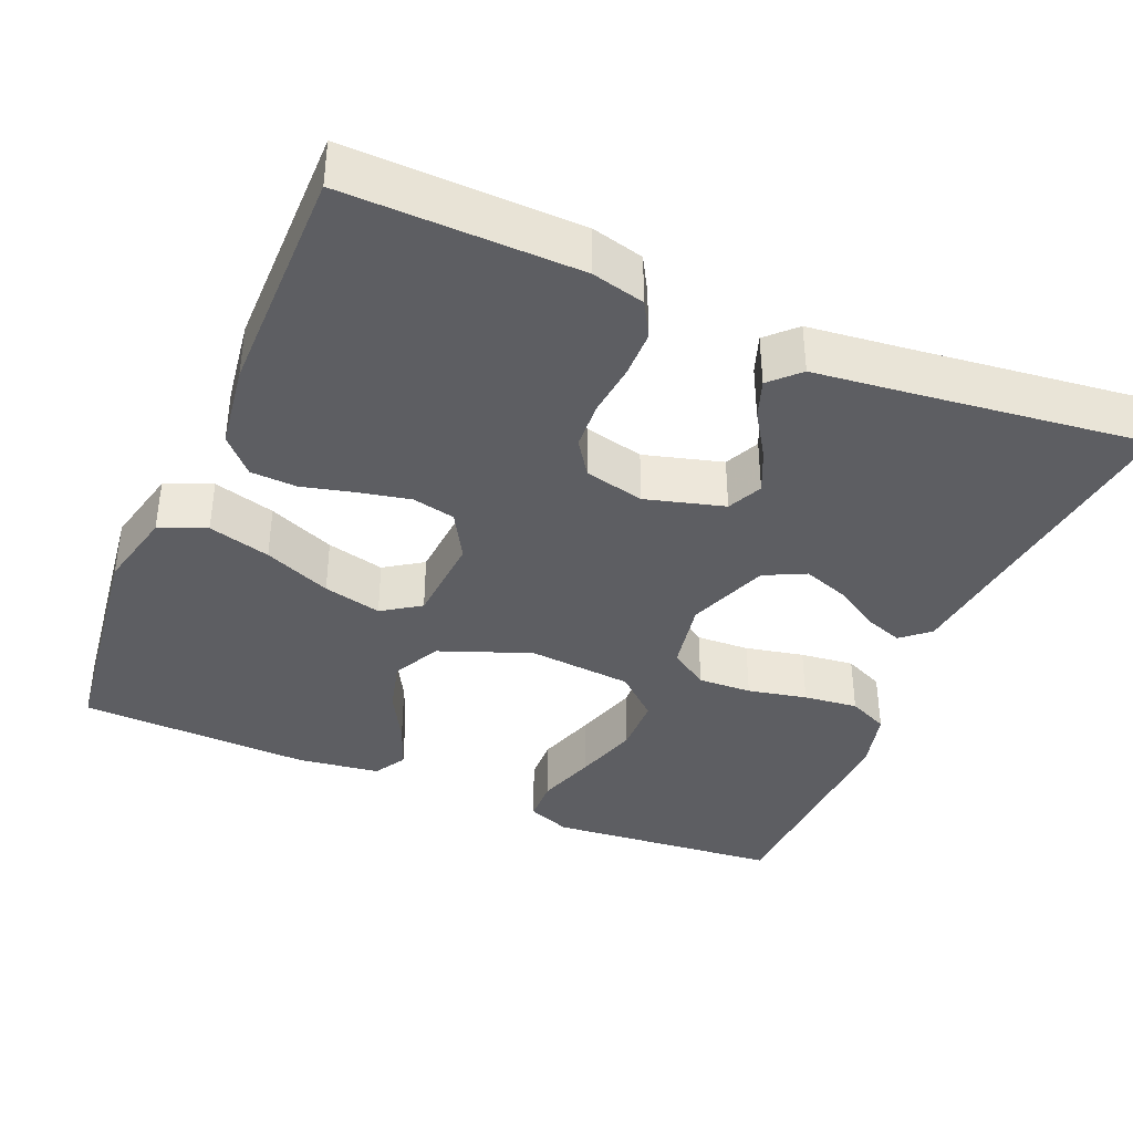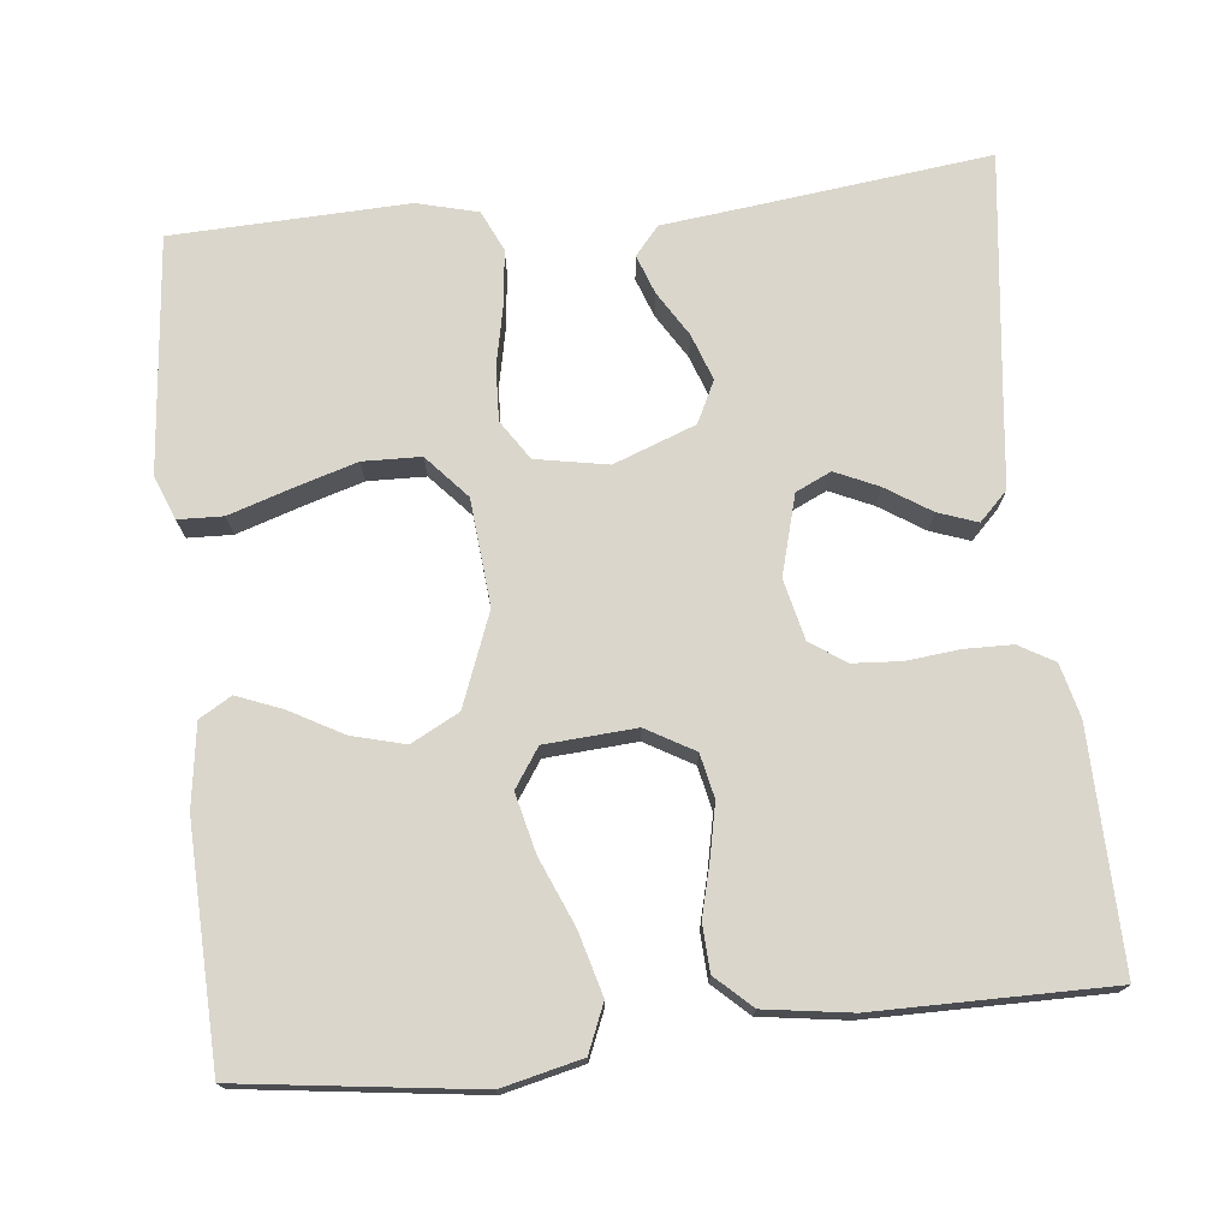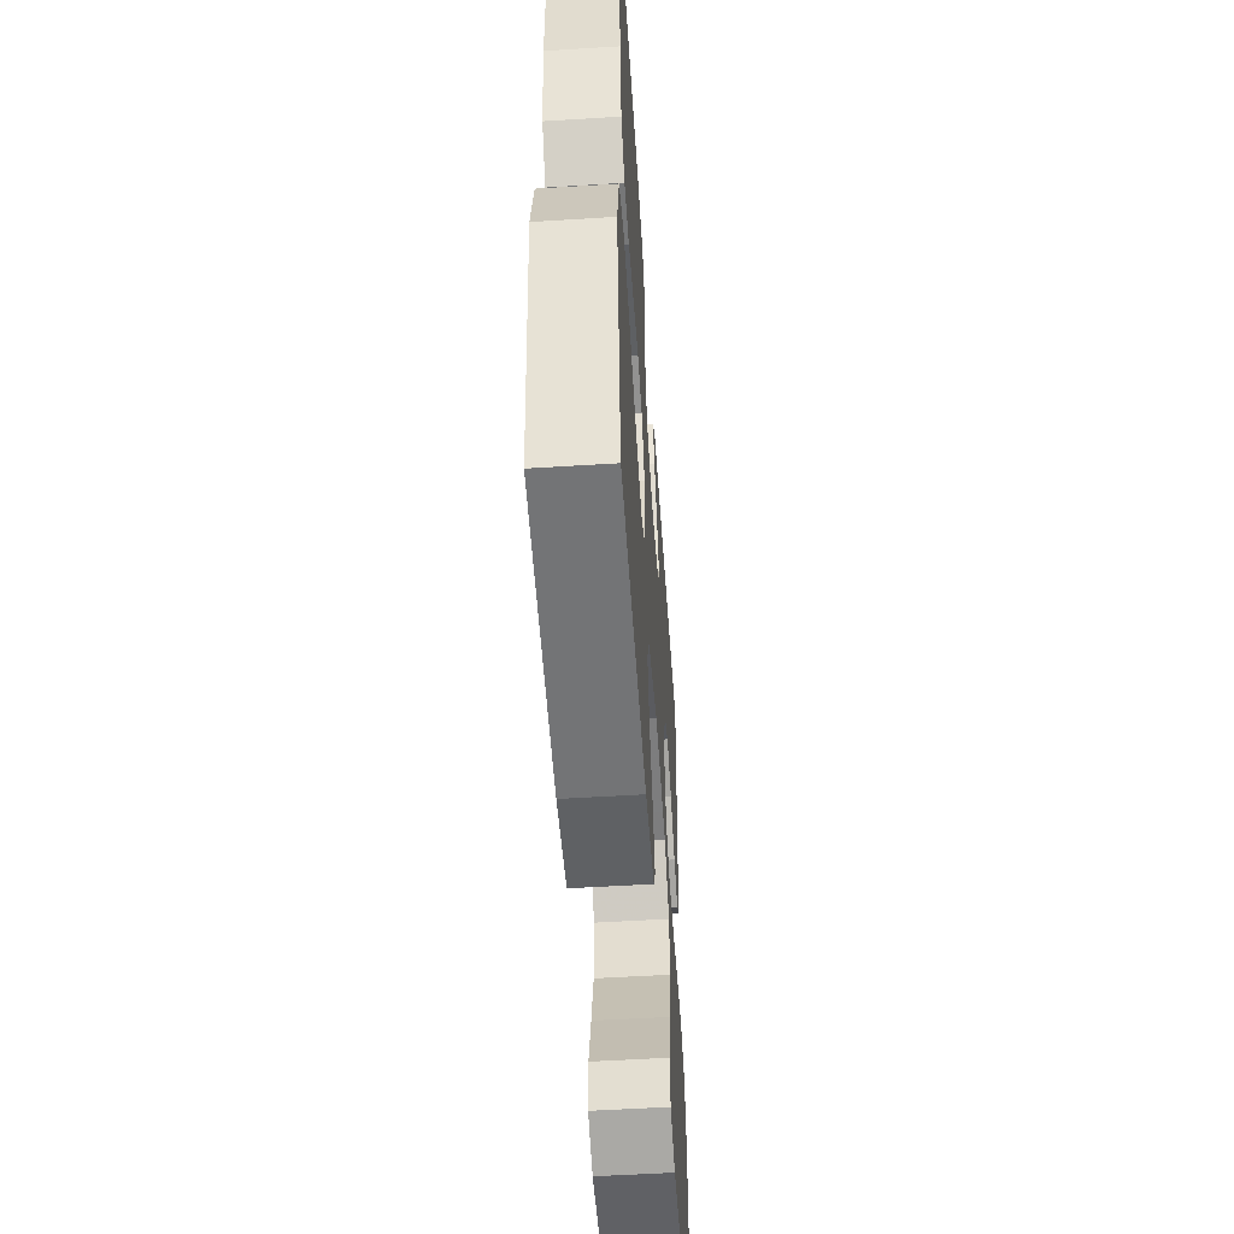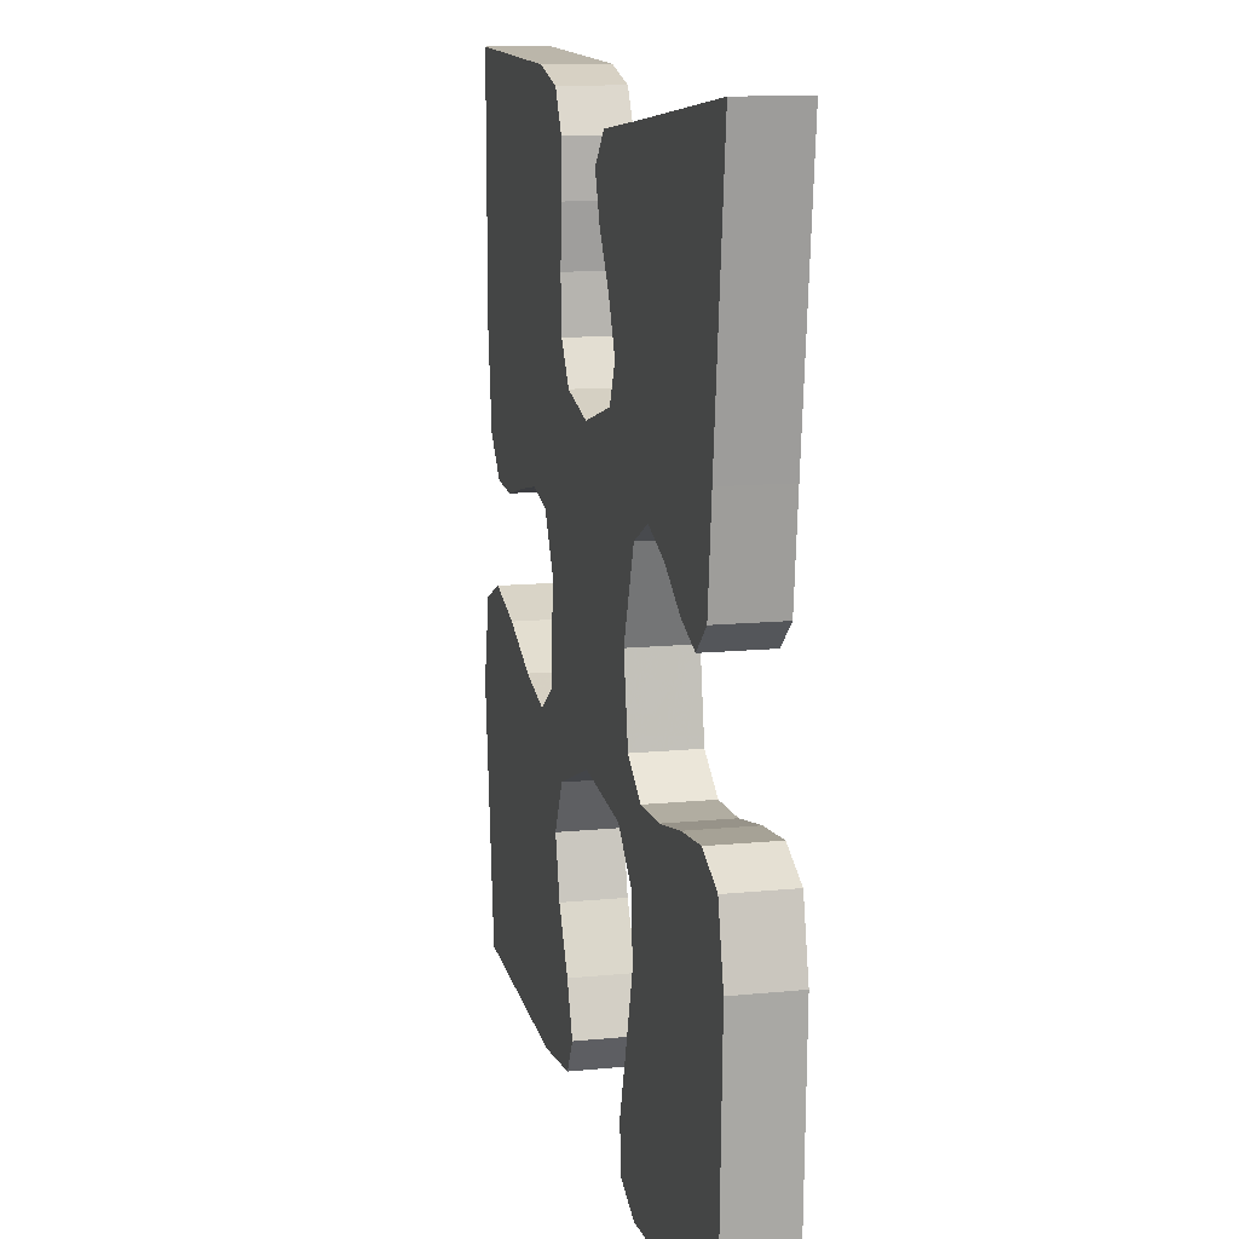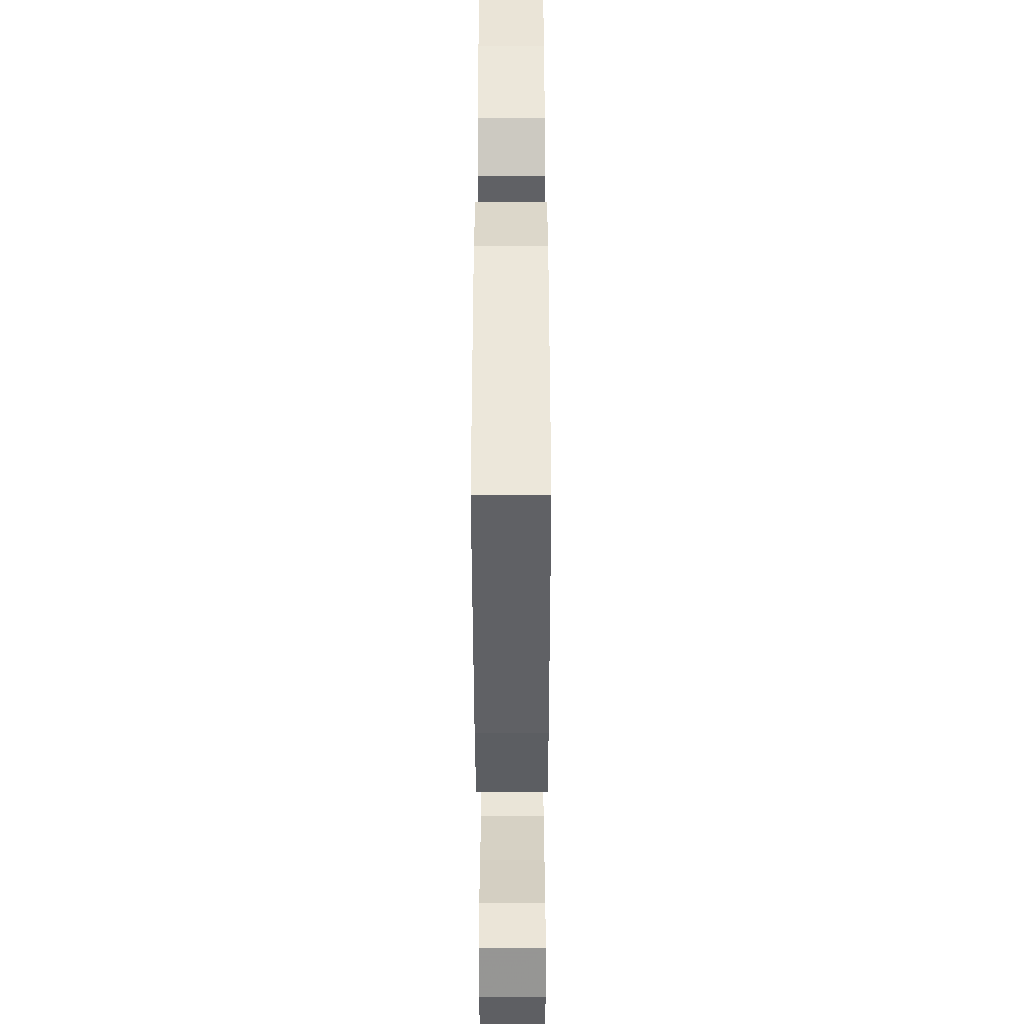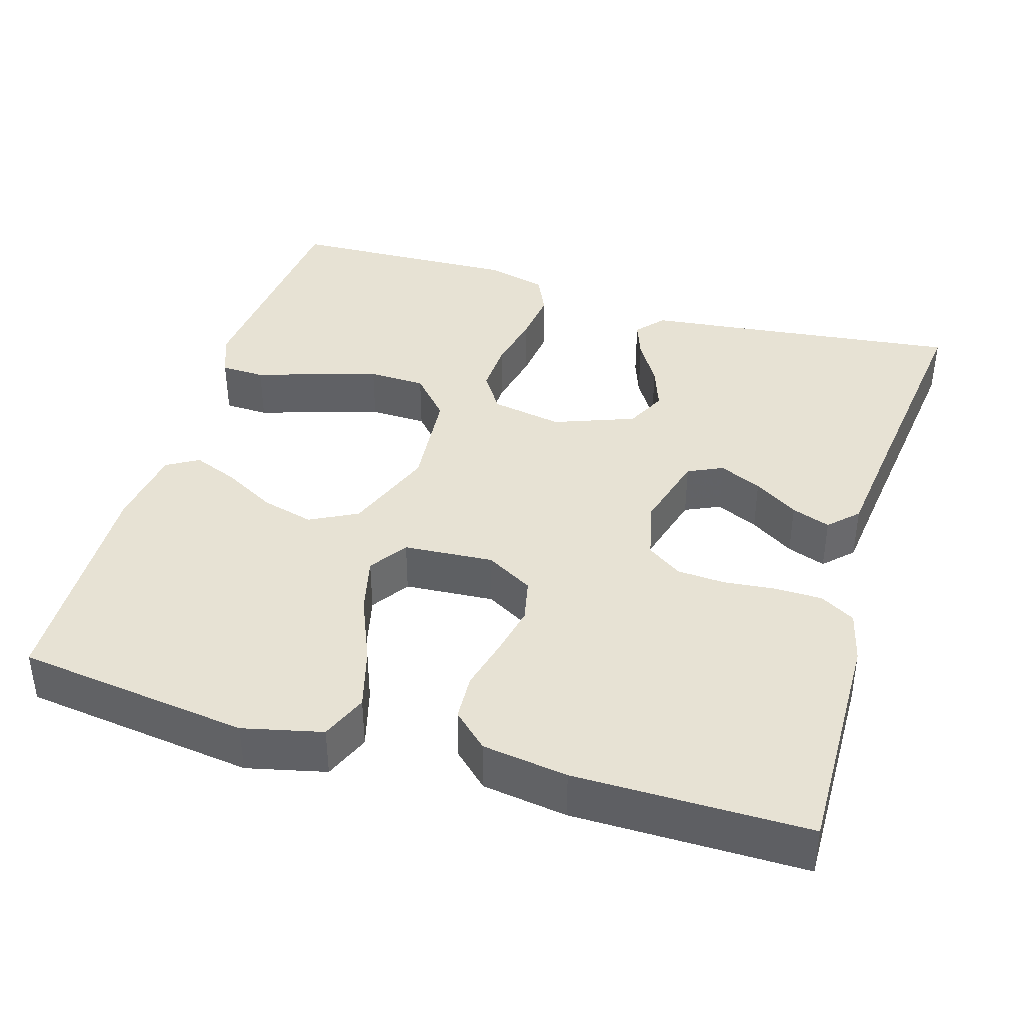
<metadata>
{"format":"obj","ext":"obj","renderer":"f3d","projection":"perspective","resolution":1024,"background":"white","views":[{"elev":-38.5,"azim":-23.0,"up":"+Y"},{"elev":74.1,"azim":-96.1,"up":"+Y"},{"elev":-54.2,"azim":-86.2,"up":"+Z"},{"elev":12.9,"azim":77.2,"up":"+Z"},{"elev":-46.2,"azim":-89.9,"up":"+Z"},{"elev":39.8,"azim":-73.3,"up":"+Y"}]}
</metadata>
<code>
v -0.5 0.07 -0.5
v -0.539 0.07 -0.2
v -0.515 0.07 -0.098
v -0.455 0.07 -0.073
v -0.375 0.07 -0.095
v -0.289 0.07 -0.131
v -0.214 0.07 -0.149
v -0.165 0.07 -0.116
v -0.157 0.07 0
v -0.192 0.07 0.061
v -0.248 0.07 0.073
v -0.314 0.07 0.059
v -0.381 0.07 0.042
v -0.441 0.07 0.045
v -0.483 0.07 0.09
v -0.499 0.07 0.2
v -0.5 0.07 0.5
v -0.2 0.07 0.494
v -0.132 0.07 0.477
v -0.106 0.07 0.432
v -0.105 0.07 0.371
v -0.112 0.07 0.304
v -0.108 0.07 0.242
v -0.077 0.07 0.197
v 0 0.07 0.179
v 0.101 0.07 0.207
v 0.122 0.07 0.252
v 0.097 0.07 0.307
v 0.06 0.07 0.364
v 0.042 0.07 0.414
v 0.078 0.07 0.45
v 0.2 0.07 0.464
v 0.5 0.07 0.5
v 0.464 0.07 0.2
v 0.451 0.07 0.087
v 0.415 0.07 0.056
v 0.365 0.07 0.074
v 0.308 0.07 0.109
v 0.249 0.07 0.13
v 0.196 0.07 0.104
v 0.157 0.07 0
v 0.174 0.07 -0.092
v 0.224 0.07 -0.125
v 0.293 0.07 -0.122
v 0.369 0.07 -0.106
v 0.439 0.07 -0.098
v 0.491 0.07 -0.122
v 0.511 0.07 -0.2
v 0.5 0.07 -0.5
v 0.2 0.07 -0.528
v 0.144 0.07 -0.506
v 0.142 0.07 -0.449
v 0.167 0.07 -0.372
v 0.192 0.07 -0.29
v 0.19 0.07 -0.216
v 0.135 0.07 -0.167
v 0 0.07 -0.155
v -0.117 0.07 -0.2
v -0.149 0.07 -0.261
v -0.131 0.07 -0.329
v -0.094 0.07 -0.396
v -0.071 0.07 -0.454
v -0.095 0.07 -0.495
v -0.2 0.07 -0.51
v -0.5 0 -0.5
v -0.539 0 -0.2
v -0.515 0 -0.098
v -0.455 0 -0.073
v -0.375 0 -0.095
v -0.289 0 -0.131
v -0.214 0 -0.149
v -0.165 0 -0.116
v -0.157 0 0
v -0.192 0 0.061
v -0.248 0 0.073
v -0.314 0 0.059
v -0.381 0 0.042
v -0.441 0 0.045
v -0.483 0 0.09
v -0.499 0 0.2
v -0.5 0 0.5
v -0.2 0 0.494
v -0.132 0 0.477
v -0.106 0 0.432
v -0.105 0 0.371
v -0.112 0 0.304
v -0.108 0 0.242
v -0.077 0 0.197
v 0 0 0.179
v 0.101 0 0.207
v 0.122 0 0.252
v 0.097 0 0.307
v 0.06 0 0.364
v 0.042 0 0.414
v 0.078 0 0.45
v 0.2 0 0.464
v 0.5 0 0.5
v 0.464 0 0.2
v 0.451 0 0.087
v 0.415 0 0.056
v 0.365 0 0.074
v 0.308 0 0.109
v 0.249 0 0.13
v 0.196 0 0.104
v 0.157 0 0
v 0.174 0 -0.092
v 0.224 0 -0.125
v 0.293 0 -0.122
v 0.369 0 -0.106
v 0.439 0 -0.098
v 0.491 0 -0.122
v 0.511 0 -0.2
v 0.5 0 -0.5
v 0.2 0 -0.528
v 0.144 0 -0.506
v 0.142 0 -0.449
v 0.167 0 -0.372
v 0.192 0 -0.29
v 0.19 0 -0.216
v 0.135 0 -0.167
v 0 0 -0.155
v -0.117 0 -0.2
v -0.149 0 -0.261
v -0.131 0 -0.329
v -0.094 0 -0.396
v -0.071 0 -0.454
v -0.095 0 -0.495
v -0.2 0 -0.51
f 60 61 62 63
f 59 60 63 64
f 50 51 52 53
f 50 53 54
f 49 50 54 55
f 47 48 49 55
f 44 45 46 47
f 43 44 47 55
f 35 36 37 38
f 34 35 38 39
f 32 33 34 39
f 31 32 39 40
f 28 29 30 31
f 27 28 31 40
f 19 20 21 22
f 19 22 23
f 18 19 23
f 17 18 23
f 16 17 23 24
f 12 13 14 15
f 11 12 15 16
f 10 11 16 24
f 3 4 5 6
f 3 6 7
f 2 3 7
f 59 64 1 2
f 58 59 2 7
f 57 58 7 8
f 56 57 8 9
f 42 43 55 56
f 41 42 56 9
f 26 27 40 41
f 25 26 41 9
f 9 10 24 25
f 127 126 125 124
f 128 127 124 123
f 117 116 115 114
f 118 117 114
f 119 118 114 113
f 119 113 112 111
f 111 110 109 108
f 119 111 108 107
f 102 101 100 99
f 103 102 99 98
f 103 98 97 96
f 104 103 96 95
f 95 94 93 92
f 104 95 92 91
f 86 85 84 83
f 87 86 83
f 87 83 82
f 87 82 81
f 88 87 81 80
f 79 78 77 76
f 80 79 76 75
f 88 80 75 74
f 70 69 68 67
f 71 70 67
f 71 67 66
f 66 65 128 123
f 71 66 123 122
f 72 71 122 121
f 73 72 121 120
f 120 119 107 106
f 73 120 106 105
f 105 104 91 90
f 73 105 90 89
f 89 88 74 73
f 1 65 66 2
f 2 66 67 3
f 3 67 68 4
f 4 68 69 5
f 5 69 70 6
f 6 70 71 7
f 7 71 72 8
f 8 72 73 9
f 9 73 74 10
f 10 74 75 11
f 11 75 76 12
f 12 76 77 13
f 13 77 78 14
f 14 78 79 15
f 15 79 80 16
f 16 80 81 17
f 17 81 82 18
f 18 82 83 19
f 19 83 84 20
f 20 84 85 21
f 21 85 86 22
f 22 86 87 23
f 23 87 88 24
f 24 88 89 25
f 25 89 90 26
f 26 90 91 27
f 27 91 92 28
f 28 92 93 29
f 29 93 94 30
f 30 94 95 31
f 31 95 96 32
f 32 96 97 33
f 33 97 98 34
f 34 98 99 35
f 35 99 100 36
f 36 100 101 37
f 37 101 102 38
f 38 102 103 39
f 39 103 104 40
f 40 104 105 41
f 41 105 106 42
f 42 106 107 43
f 43 107 108 44
f 44 108 109 45
f 45 109 110 46
f 46 110 111 47
f 47 111 112 48
f 48 112 113 49
f 49 113 114 50
f 50 114 115 51
f 51 115 116 52
f 52 116 117 53
f 53 117 118 54
f 54 118 119 55
f 55 119 120 56
f 56 120 121 57
f 57 121 122 58
f 58 122 123 59
f 59 123 124 60
f 60 124 125 61
f 61 125 126 62
f 62 126 127 63
f 63 127 128 64
f 64 128 65 1

</code>
